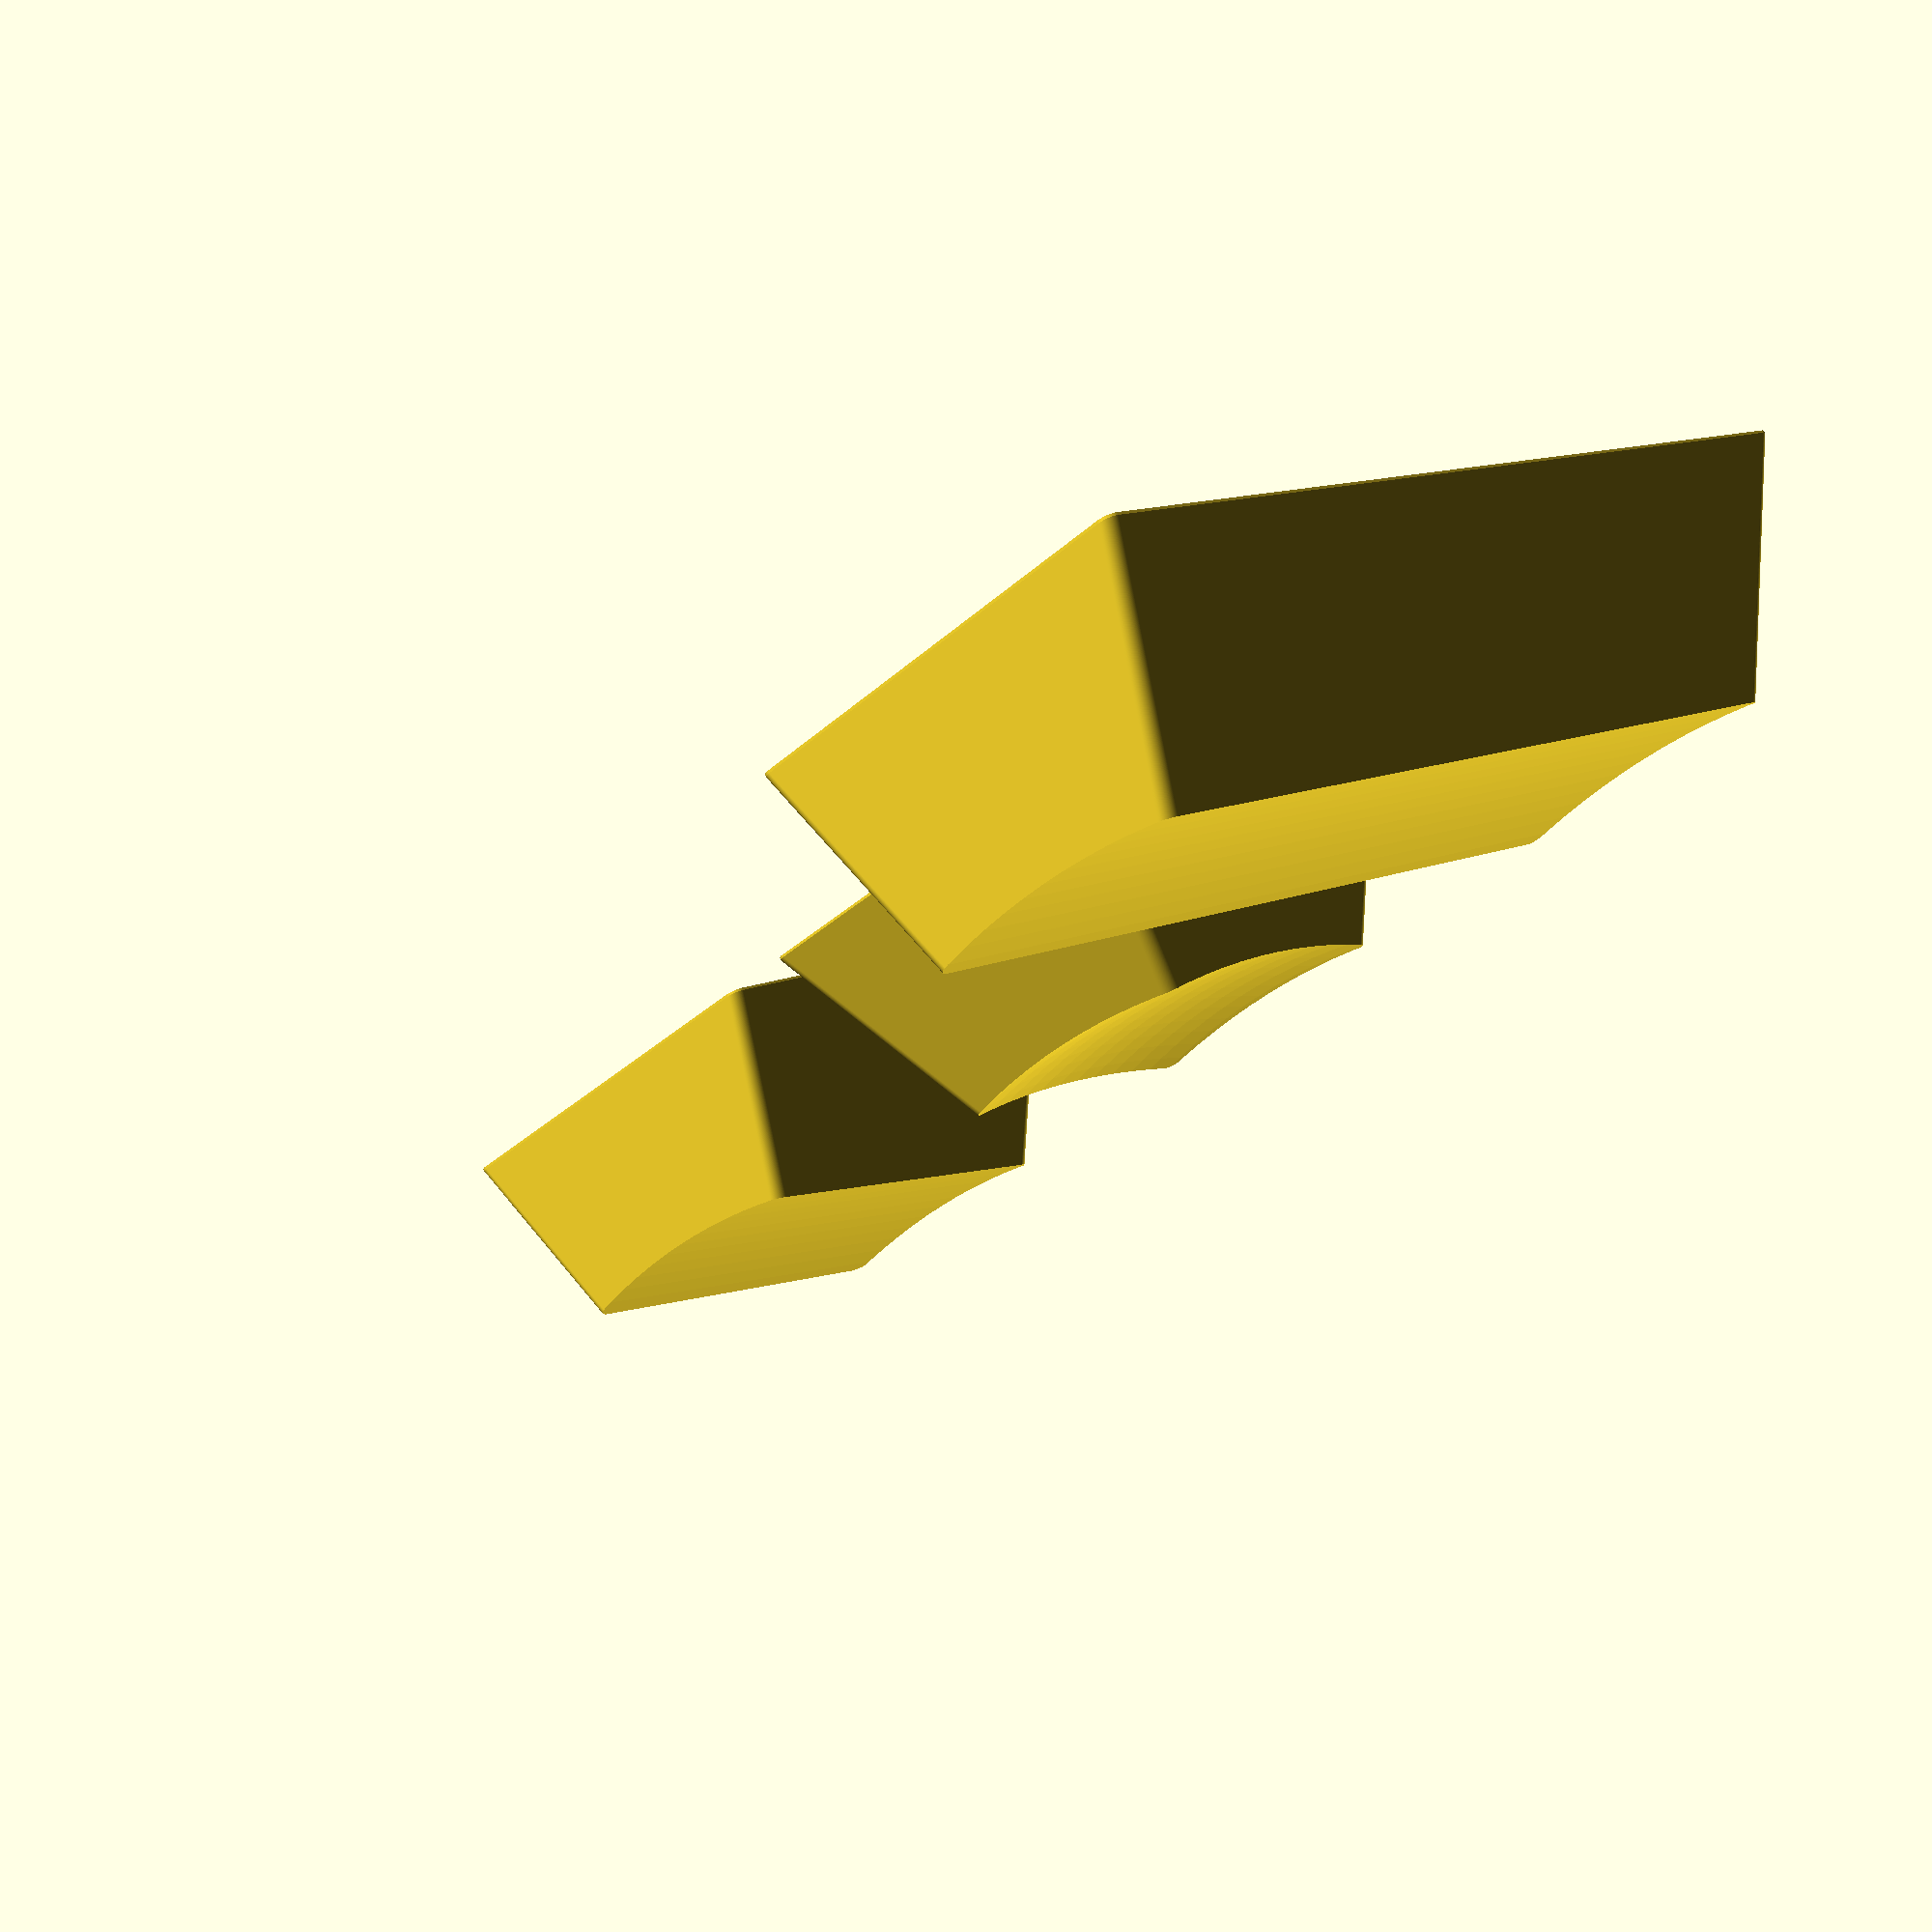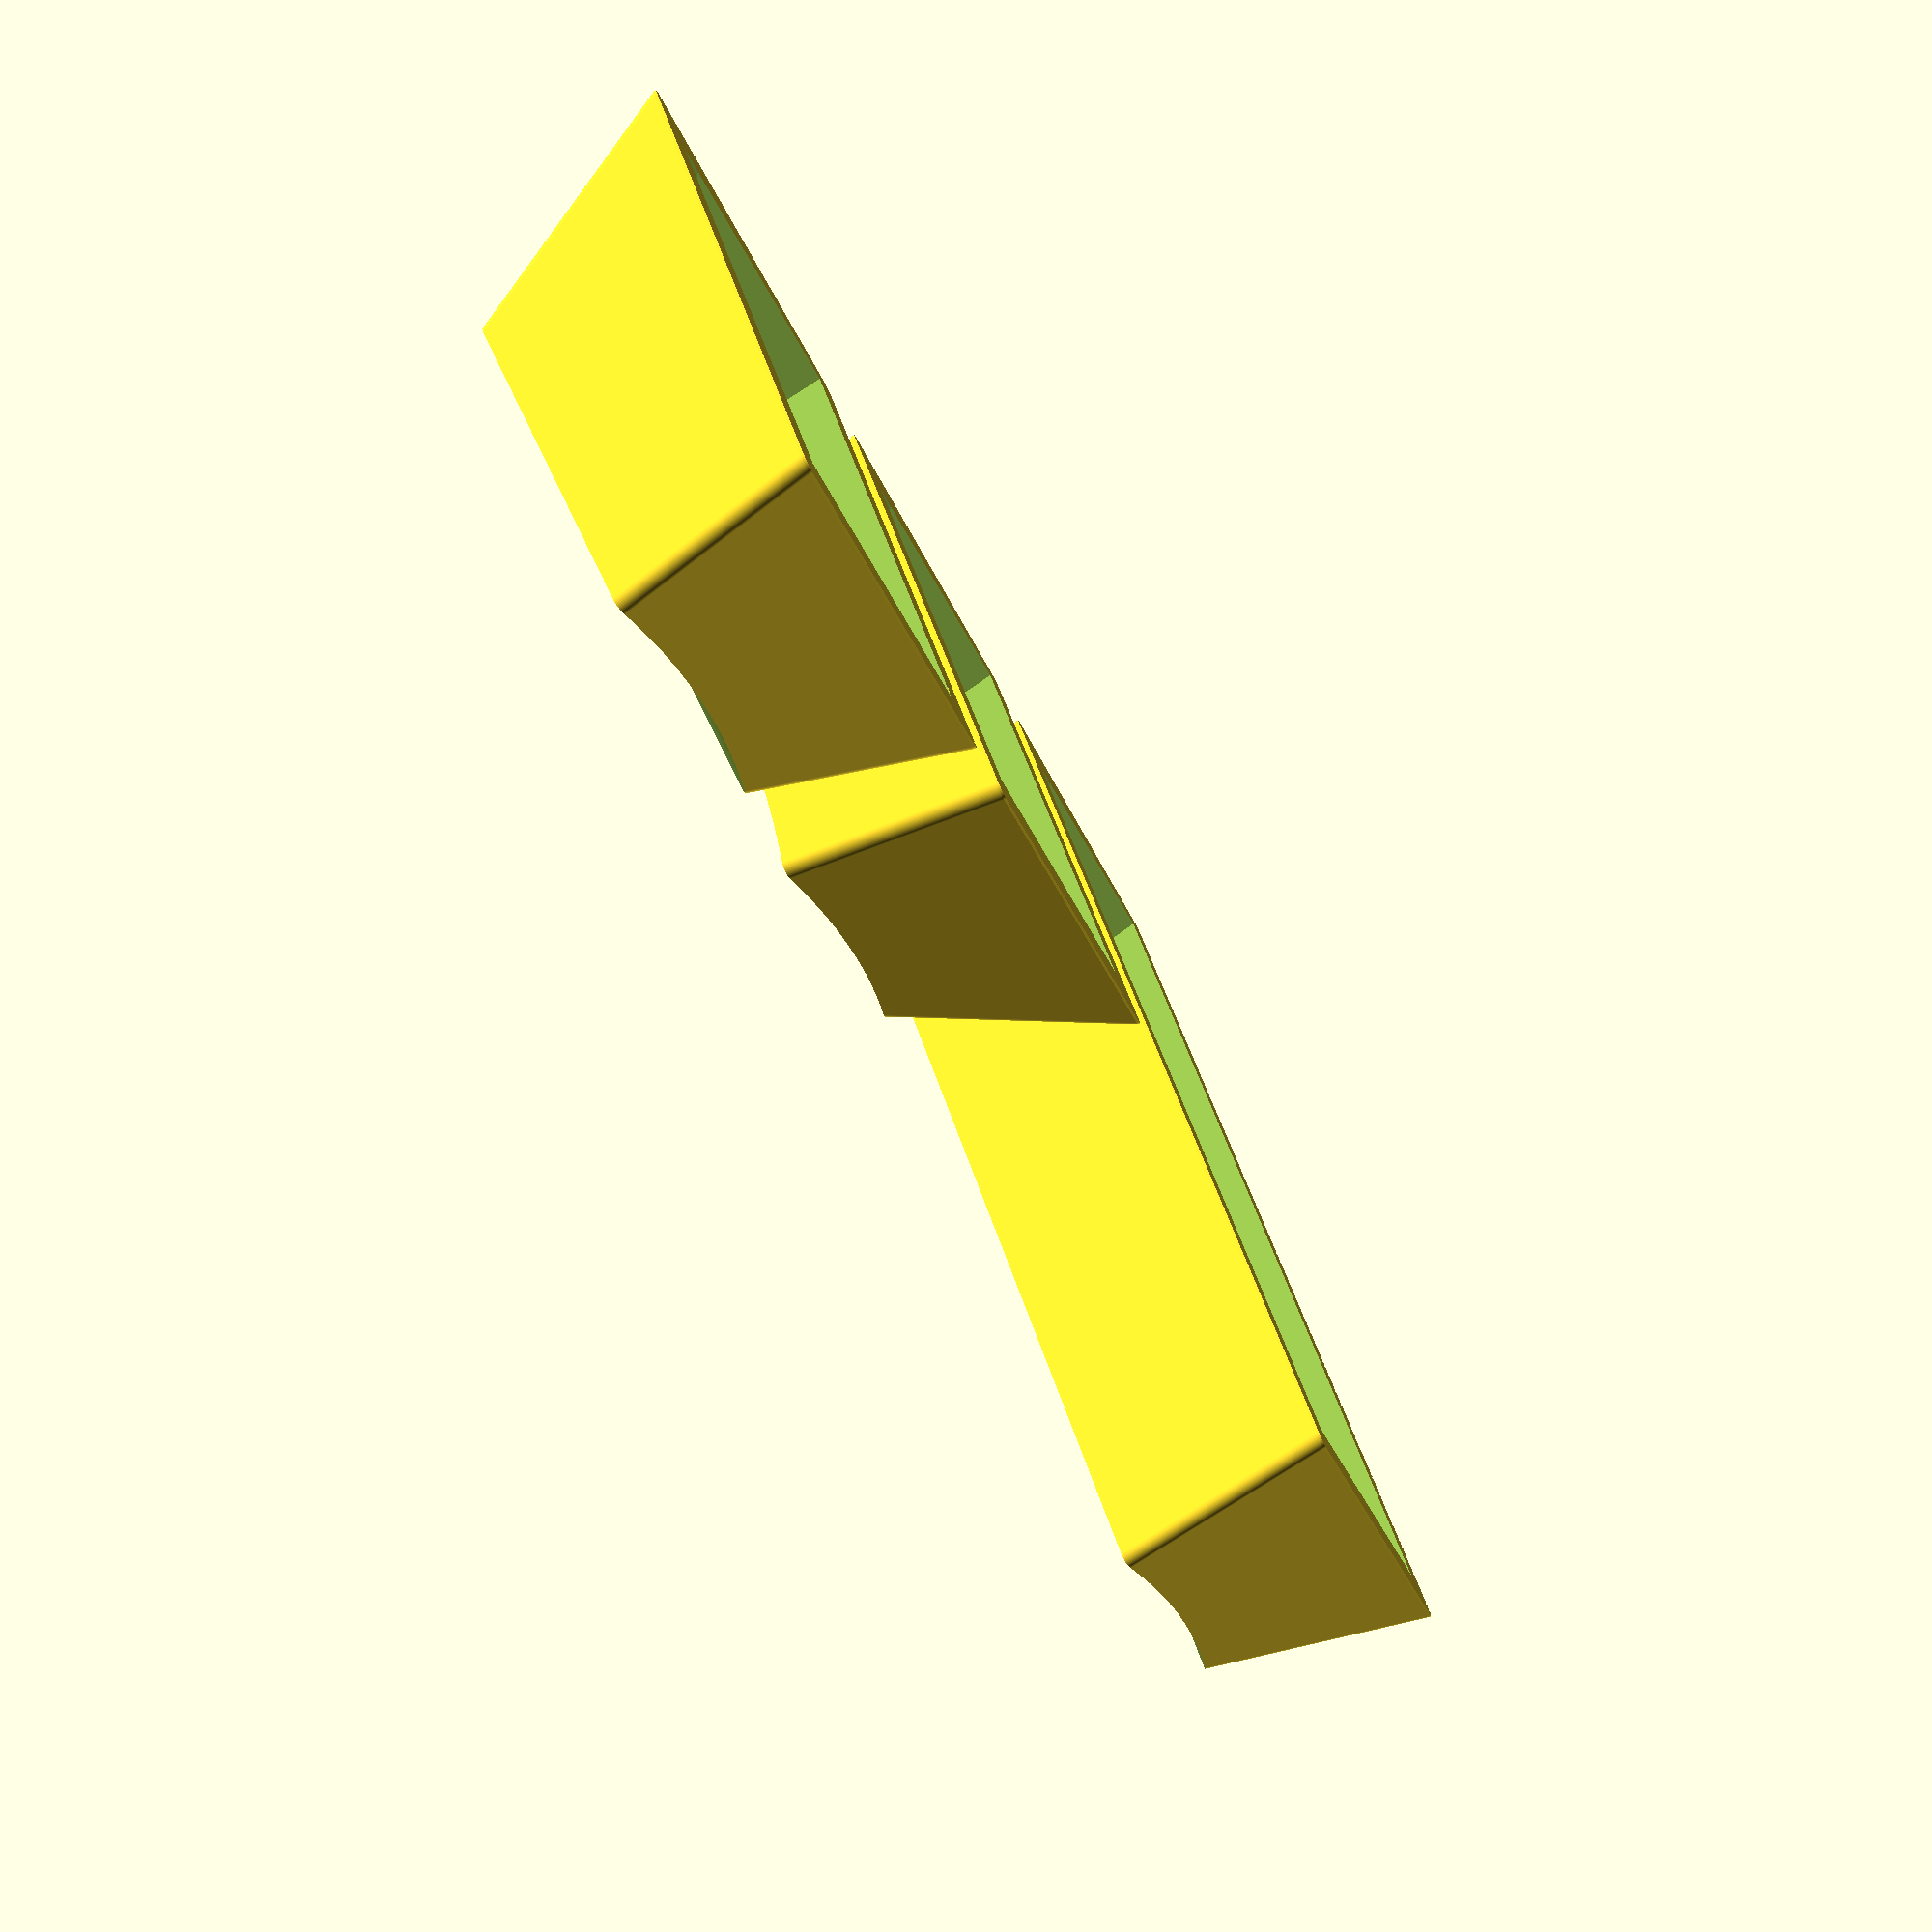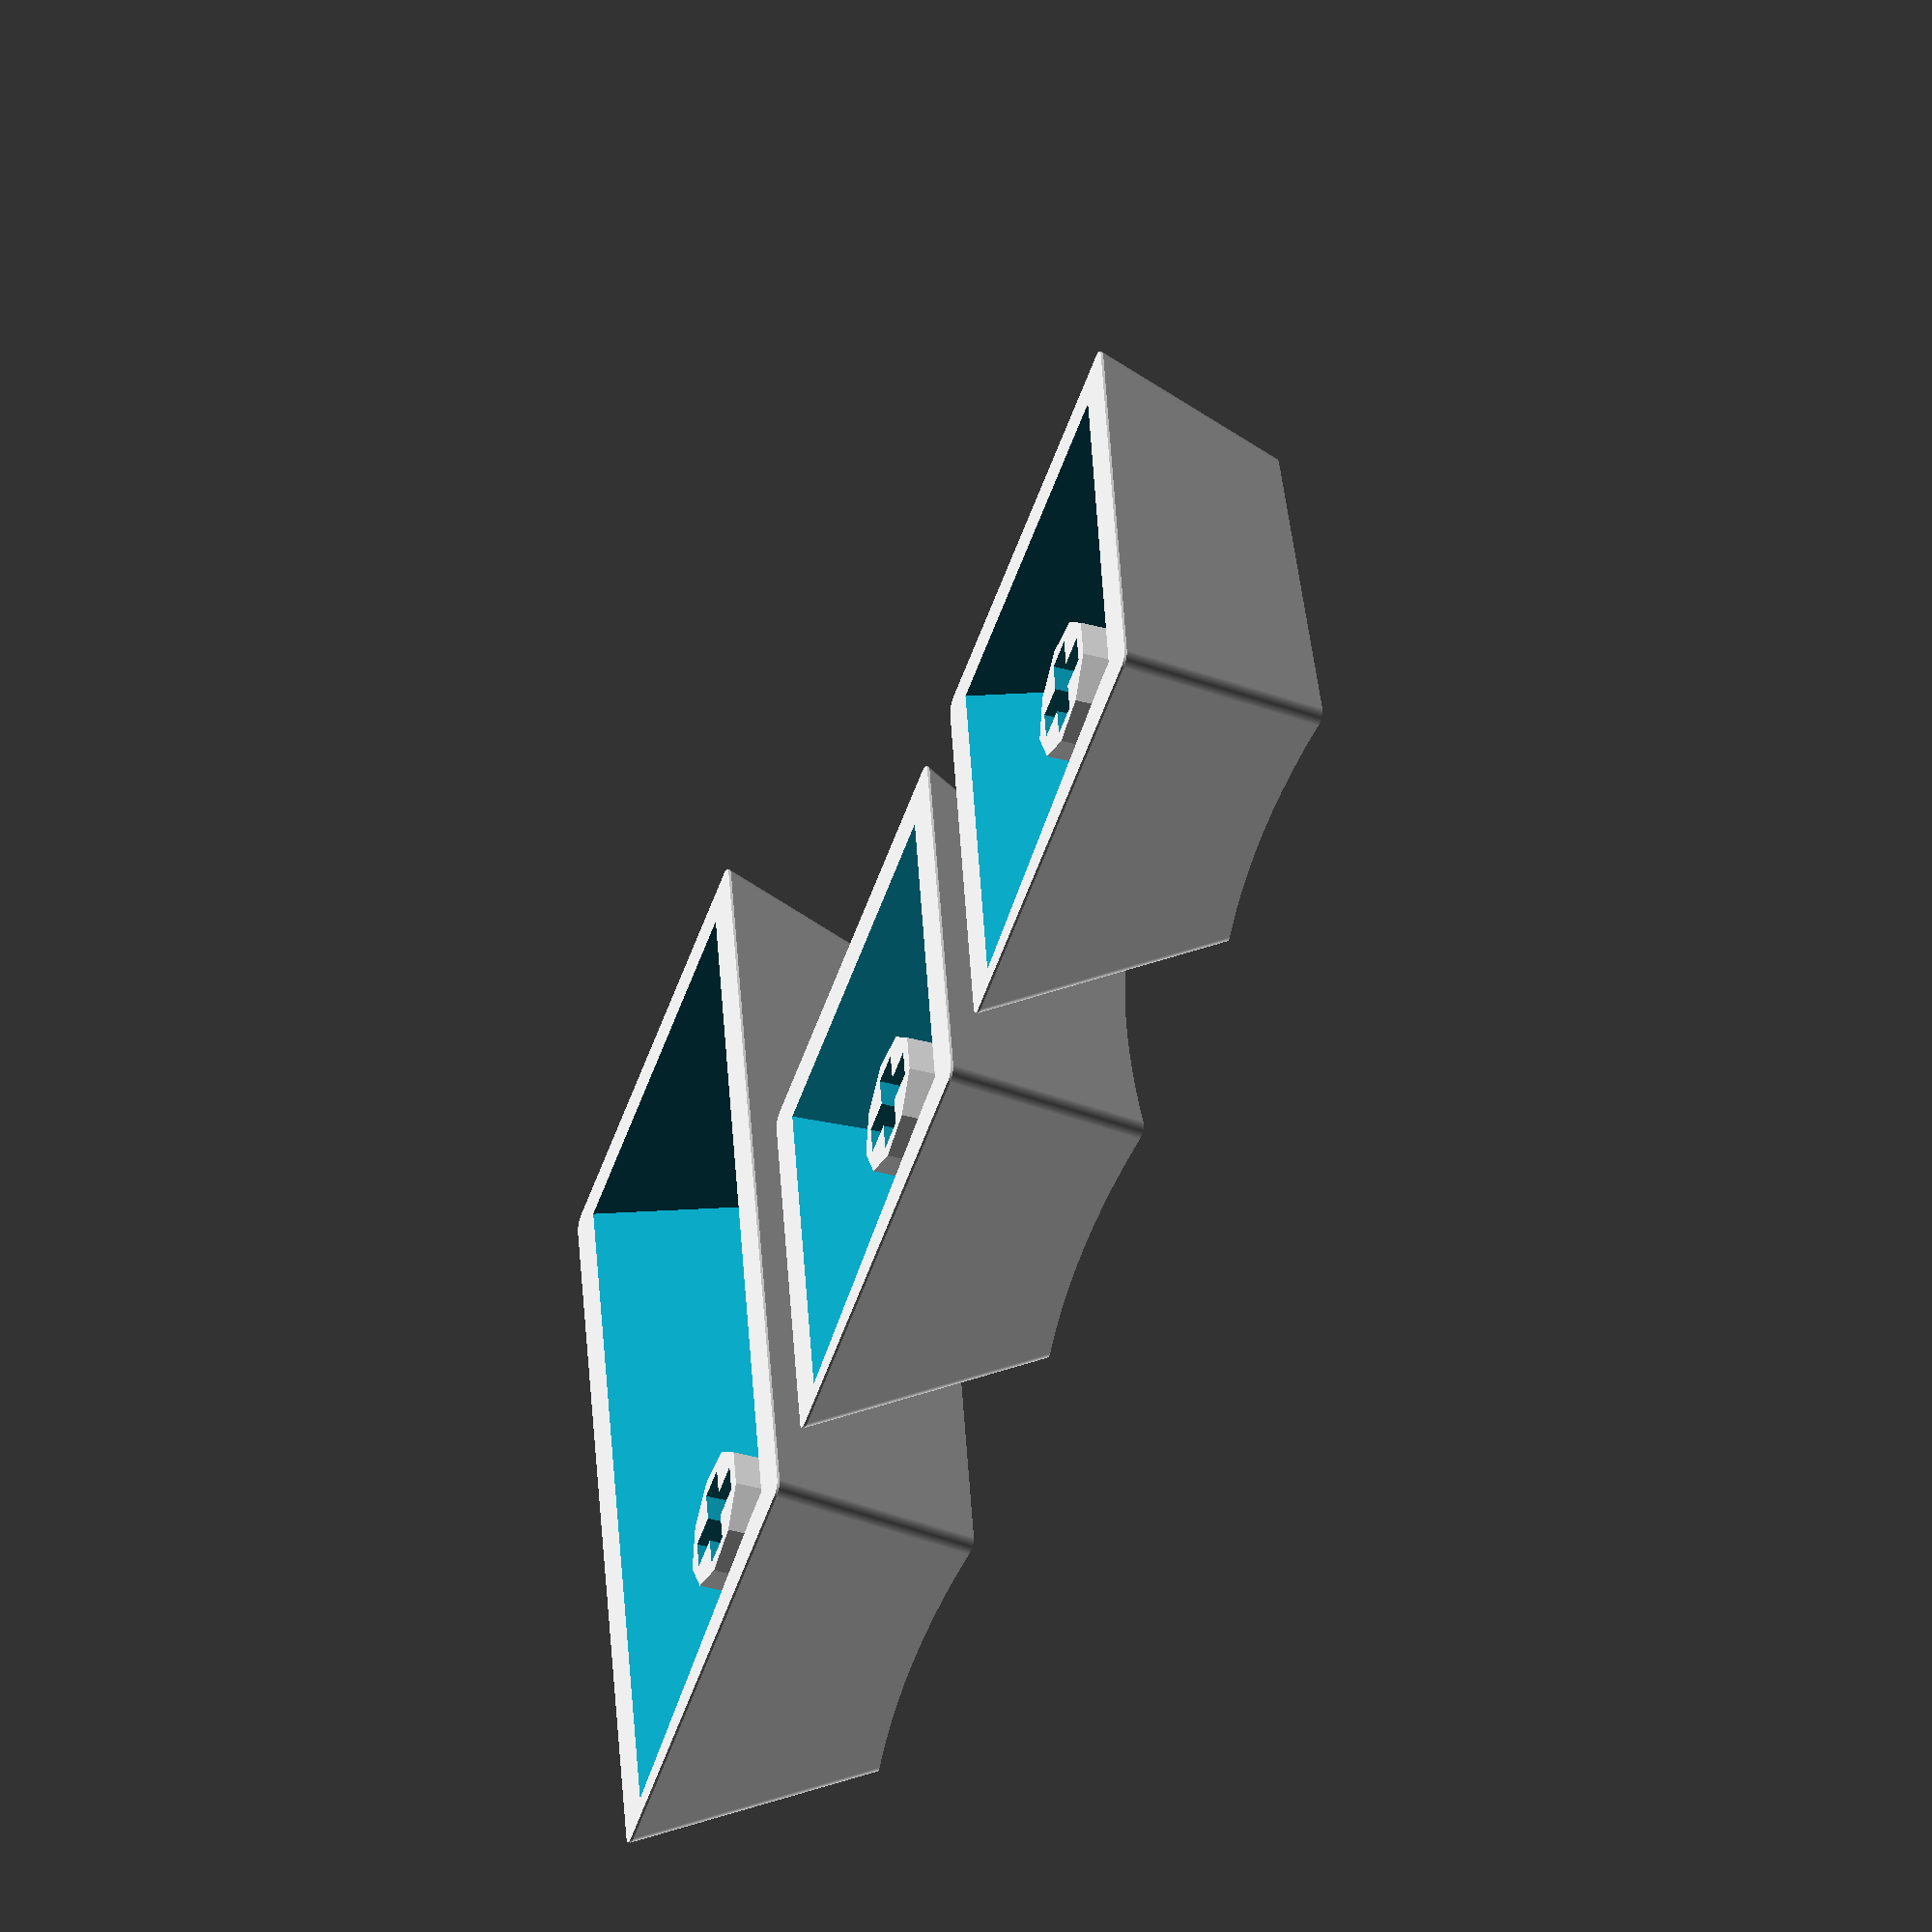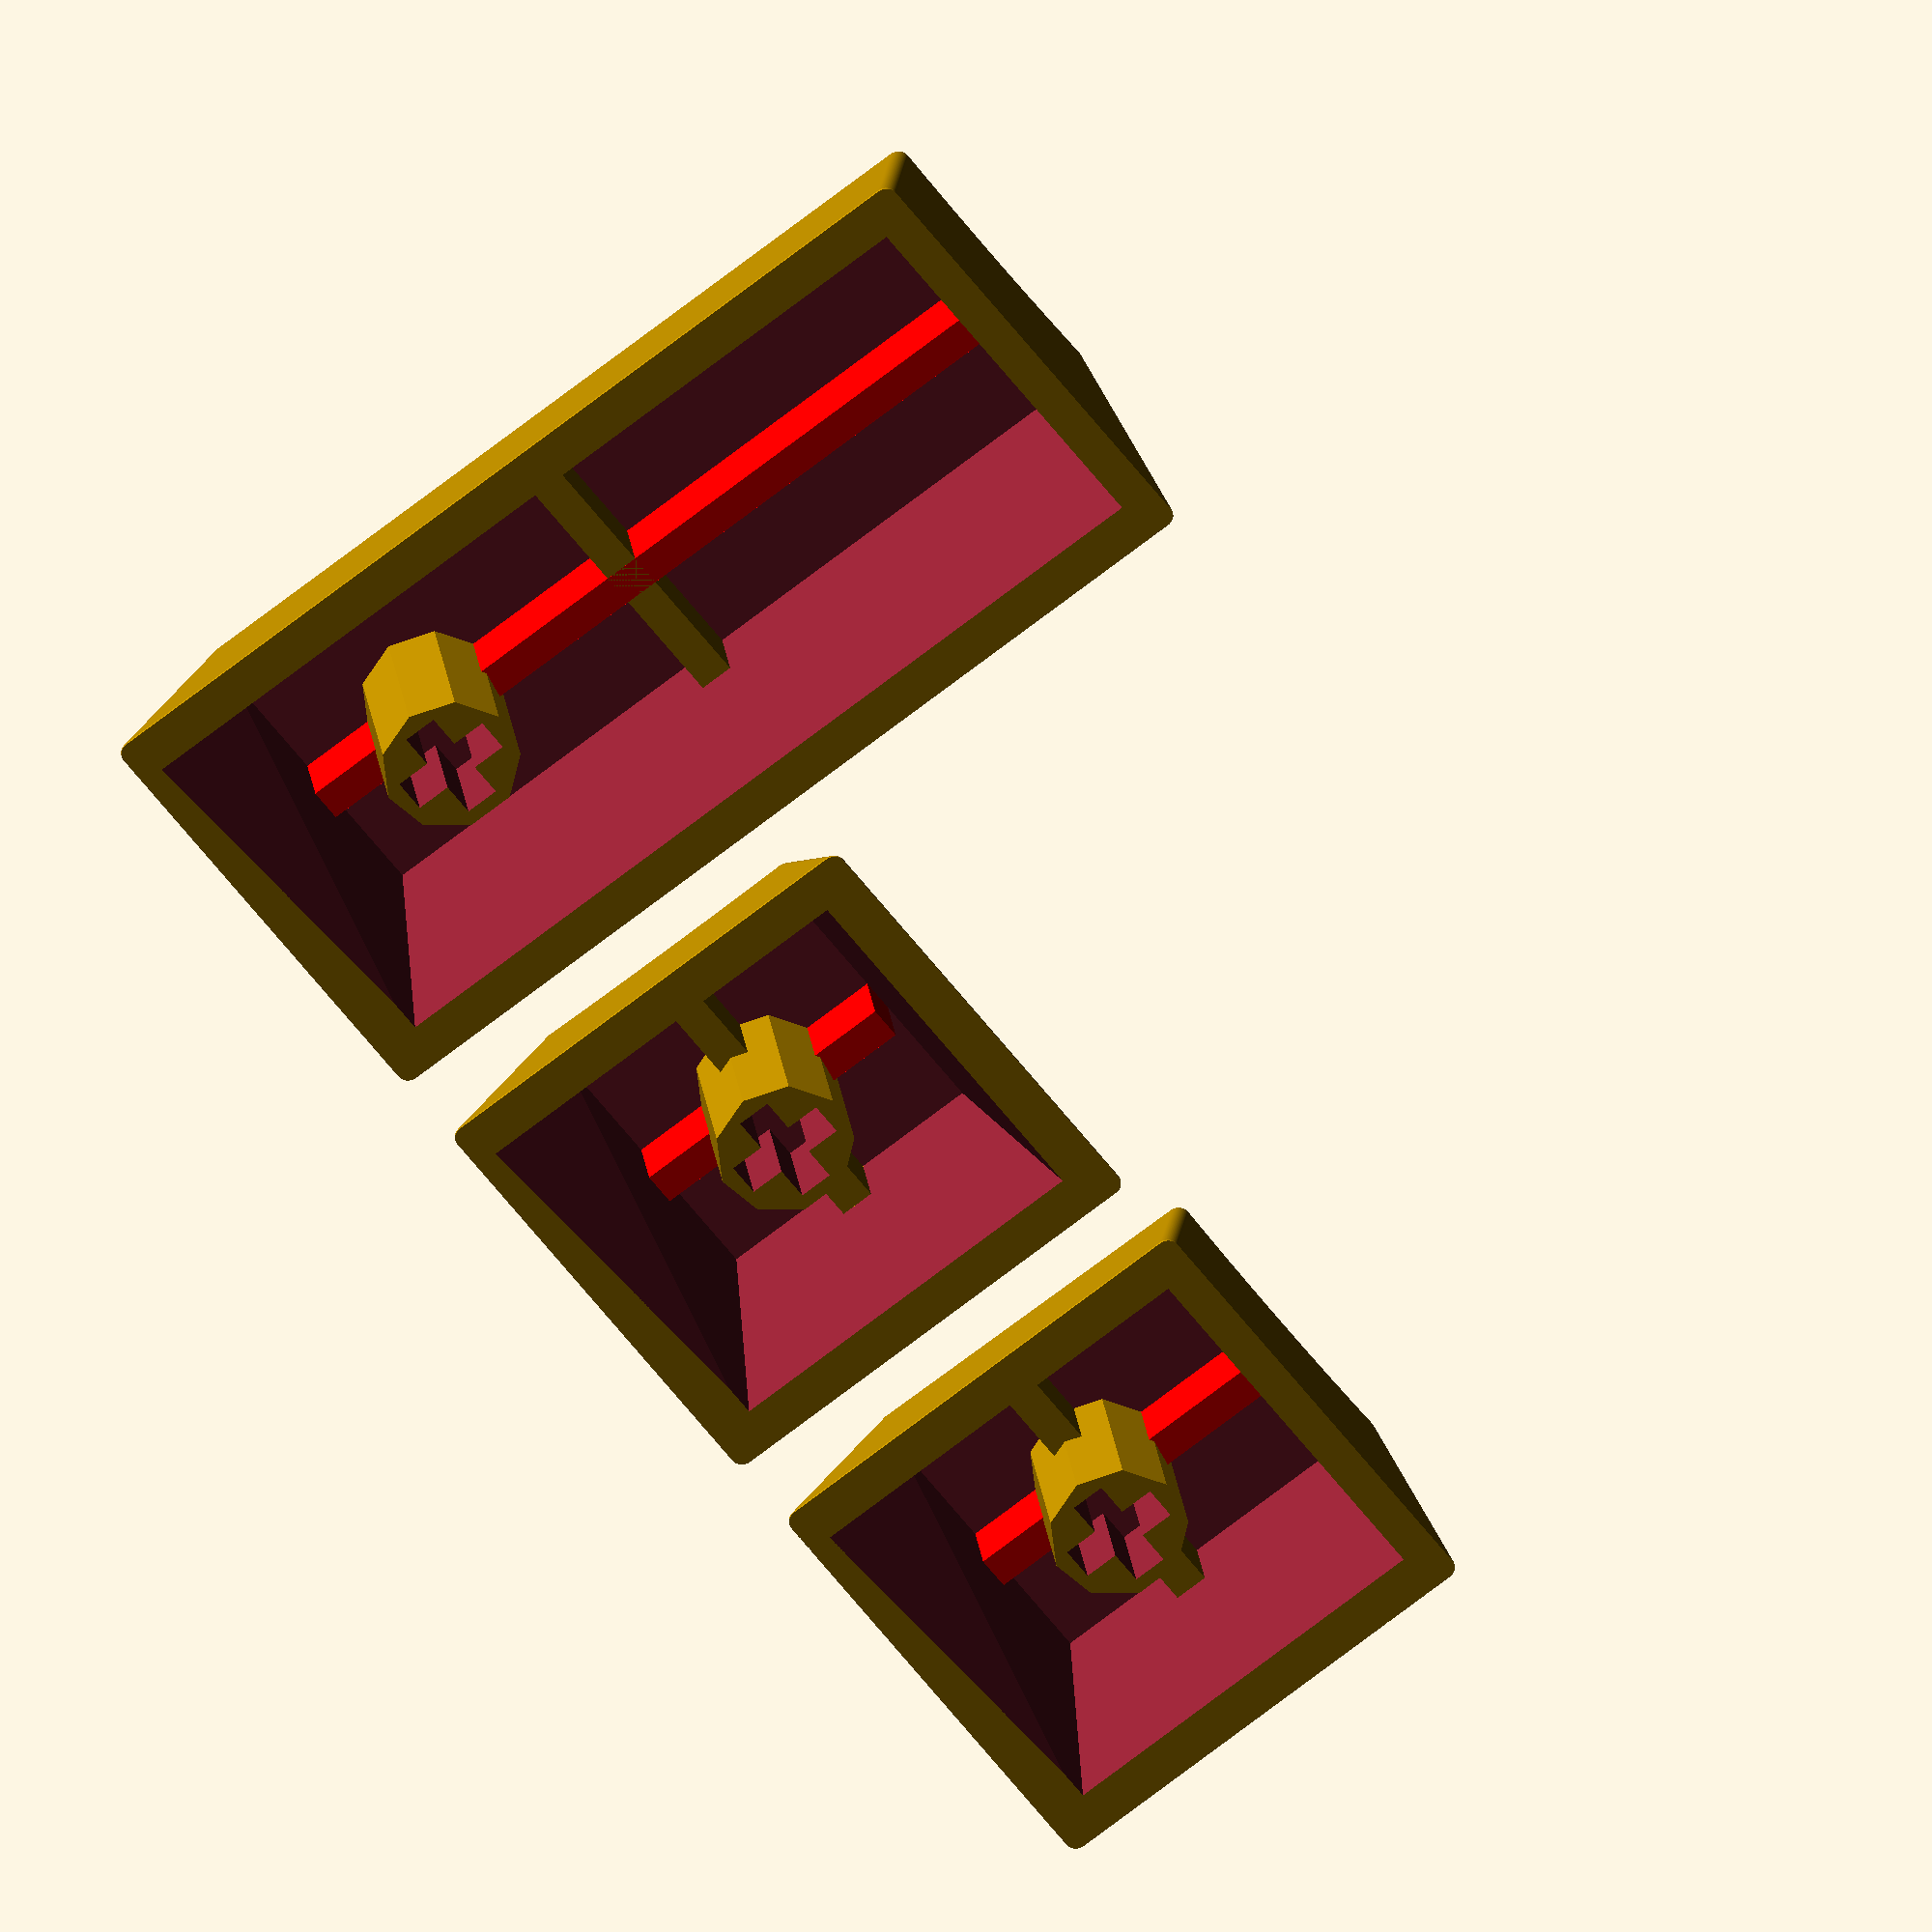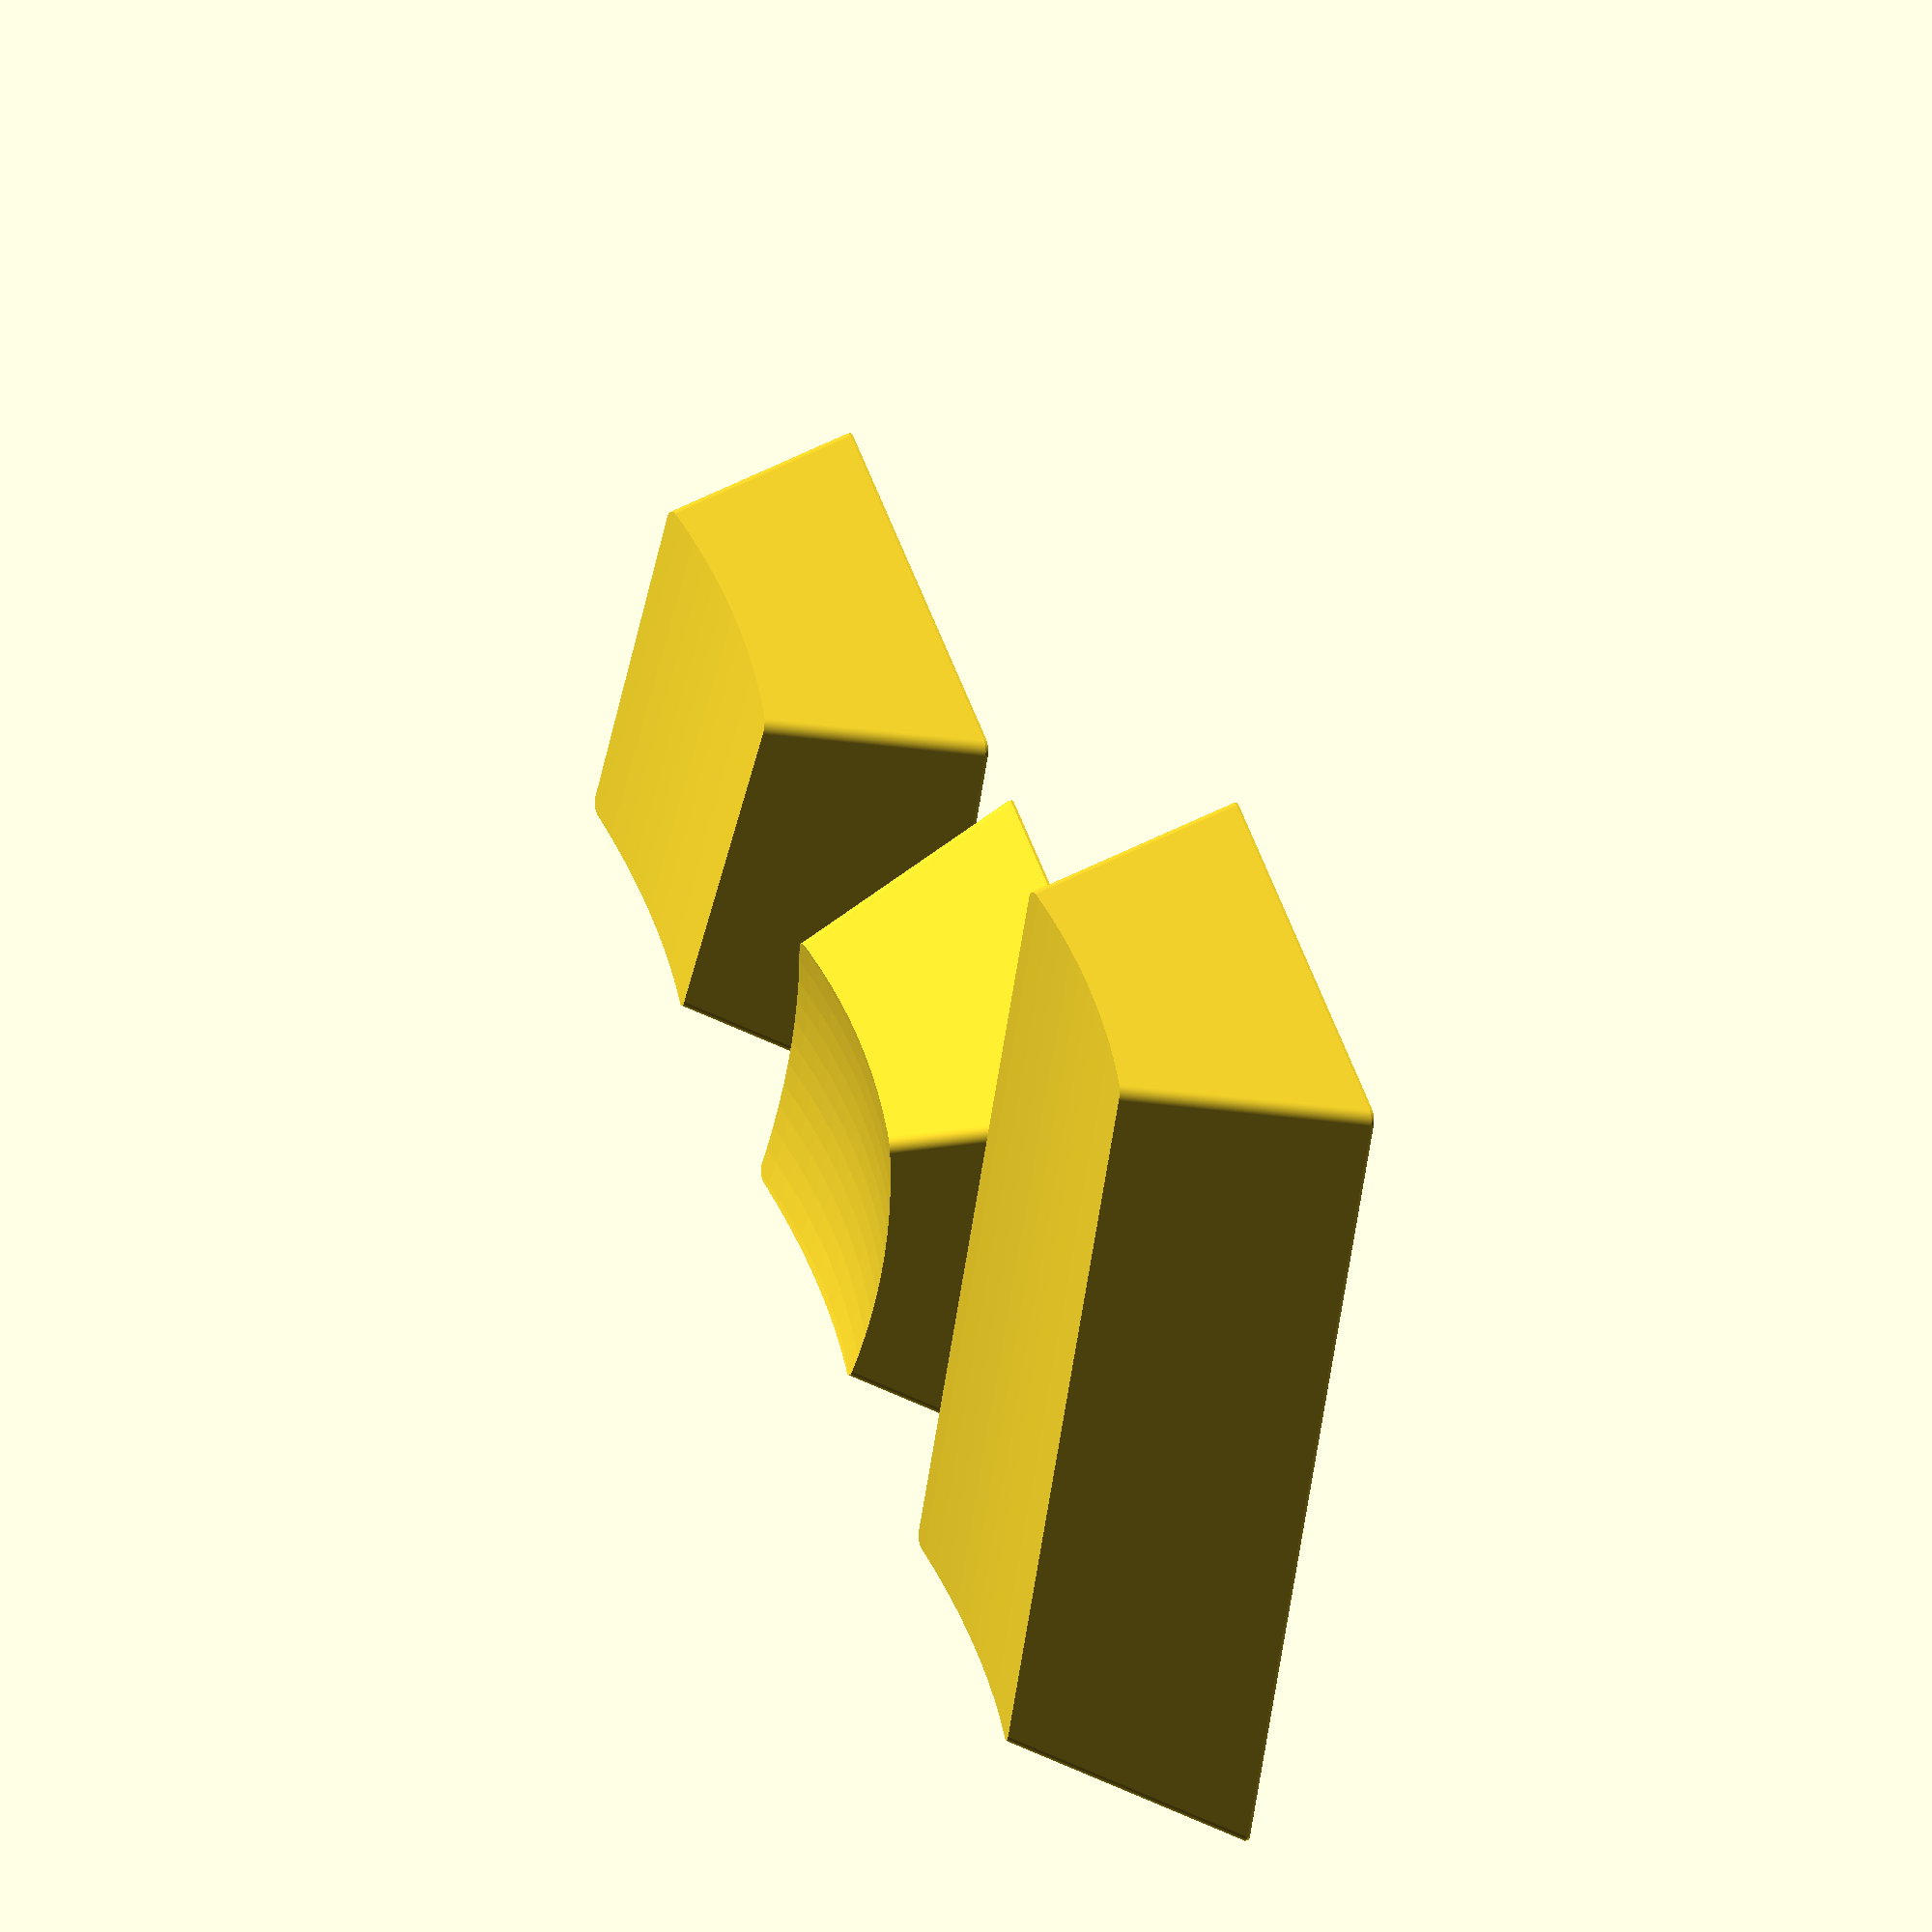
<openscad>

precision= 200;

function calculateTopPoint(angle, height) = tan(angle) * height;
module generateKey (dimensions=[18.1,18.1,9.39], walls=[20.22, 20.22, 20.22, 3], thick=1, topSlant=0, topType=0) {
    
    x=dimensions[0];
    y=dimensions[1];
    z=dimensions[2];
    
    xLT=calculateTopPoint(walls[1], z);
    xRT=x - calculateTopPoint(walls[2], z);
    yFT=calculateTopPoint(walls[0], z);
    yBT=y - calculateTopPoint(walls[3], z);
    
    
    KeyPoints = [
     [ 0, 0, 0 ],  // 0
     [ x, 0, 0 ],  // 1
     [ x, y, 0 ],  // 2
     [ 0, y, 0 ],  // 3
     [ xLT, yFT, z ],  // 4
     [ xRT, yFT, z ],  // 5
     [ xRT, yBT, z ],  // 6
     [ xLT, yBT, z ]  // 7
    ];
    
    zI=z-(thick*2);
    KeyInnerPoints = [
     [ thick, thick, -1 ],  // 0
     [ x-thick, thick-thick, -1 ],  // 1
     [ x-thick, y-thick, -1 ],  // 2
     [ thick, y-thick, -1 ],  // 3
     [ xLT, yFT, zI],  // 4
     [ xRT, yFT, zI ],  // 5
     [ xRT, yBT, zI ],  // 6
     [ xLT, yBT, zI ]  // 7
    ];
  /*  
     [    1,    1, -1 ],  // 0
     [ 17.1,    1, -1 ],  // 1
     [ 17.1, 17.1, -1 ],  // 2
     [    1, 17.1, -1 ],  // 3
     [ 2.865, 3.46, 7.39 ],  // 4
     [ 15.235, 3.46, 7.39 ],  // 5
     [ 15.235, 17.1, 7.39 ],  // 6
     [ 2.865, 17.1, 7.39 ]  // 7
    ];
    */
    KeyFaces = [
      [0,1,2,3],  // bottom
      [4,5,1,0],  // front
      [7,6,5,4],  // top
      [5,6,2,1],  // right
      [6,7,3,2],  // back
      [7,4,0,3]]; // left
      
    // Main key
   /* difference() {
        minkowski() {
            polyhedron( KeyPoints, KeyFaces );
            cylinder(r=.5, h=0.1, $fn=precision);
        }
        polyhedron( KeyInnerPoints, KeyFaces );
        translate([9.05, 22, 43.2]){
            rotate([topSlant, 0, 0], v=[0,1,0]){
            rotate([90, 90, 0]){
                cylinder(h=40, d=70, $fn=precision, center=false);
        }}}
    }
    */
    
    difference() {
        minkowski() {
            polyhedron( KeyPoints, KeyFaces );
            cylinder(r=.5, h=0.1, $fn=precision);
        }
        polyhedron( KeyInnerPoints, KeyFaces );
        diameter=70;
        if (topType==0) {
            translate([x/2, y/2, 43.2]){
            rotate([topSlant, 0, 0], v=[0,1,0]){
            rotate([90, 90, 0]){
               
                    sphere(d=diameter, $fn=precision, center=false);
           
        }}}}
        
             
        else if (topType == 1) {
            if (topSlant == 0) {
                translate([x/2, y/2, (diameter)/2+z-(thick/2)]){
                rotate([topSlant, 0, 0], v=[0,1,0]){
                rotate([90, 90, 0]){
                    cylinder(h=50, d=diameter, $fn=precision, center=true);
                }
            }}}
            else {
            translate([x/2, 0, (diameter)/2+z]){
            rotate([topSlant, 0, 0], v=[0,1,0]){
            rotate([90, 90, 0]){
                    cylinder(h=50, d=diameter, $fn=precision, center=true);
                }
        }}}}
    }
   
    
    
    // Center attachment
    translate([9.05, 9.05, 1]){
        difference() {
            cylinder( h=zI-thick, d=5.54, center=false);
            cube([4.10, 1.35, 7.6], center=true);
            cube([1.35, 4.10, 7.6], center=true);
        }
    
    };
    
    sWidth=xRT-xLT;
    sDepth=yBT-yFT;
    sW=1.35;
    sH=2.5;
    // Center supports
    translate([xLT, y/2 - sW/2, zI - sH]){
        cube([sWidth, sW, sH], center=false);
    }
    color([1,0,0,1]){
    translate([x/2 - sW/2, yFT, zI - sH]){
        cube([sW, sDepth, sH], center=false);
    }}
    /*
    translate([9.05, 9.05, 7.25]){
        cube([14.8, 1.35, 2.5], center=true);
    }
    translate([9.05, 10.55, 7.25]){
        cube([1.35, 14.8, 2.5], center=true);
    }
    */
}

generateKey(topSlant=-5, topType=1);
translate([22, 0, 0]){generateKey(walls=[20.22, 20.22, 20.22, 20.22]);};

translate([44, 0, 0]){generateKey(dimensions=[18.1, 37.2, 9.39], walls=[20.22, 20.22, 20.22, 3], topType=1);};

</openscad>
<views>
elev=282.1 azim=312.2 roll=336.3 proj=p view=solid
elev=258.1 azim=45.3 roll=64.3 proj=p view=solid
elev=41.2 azim=9.4 roll=251.7 proj=o view=solid
elev=153.9 azim=126.9 roll=7.2 proj=o view=wireframe
elev=162.4 azim=204.4 roll=108.4 proj=o view=solid
</views>
